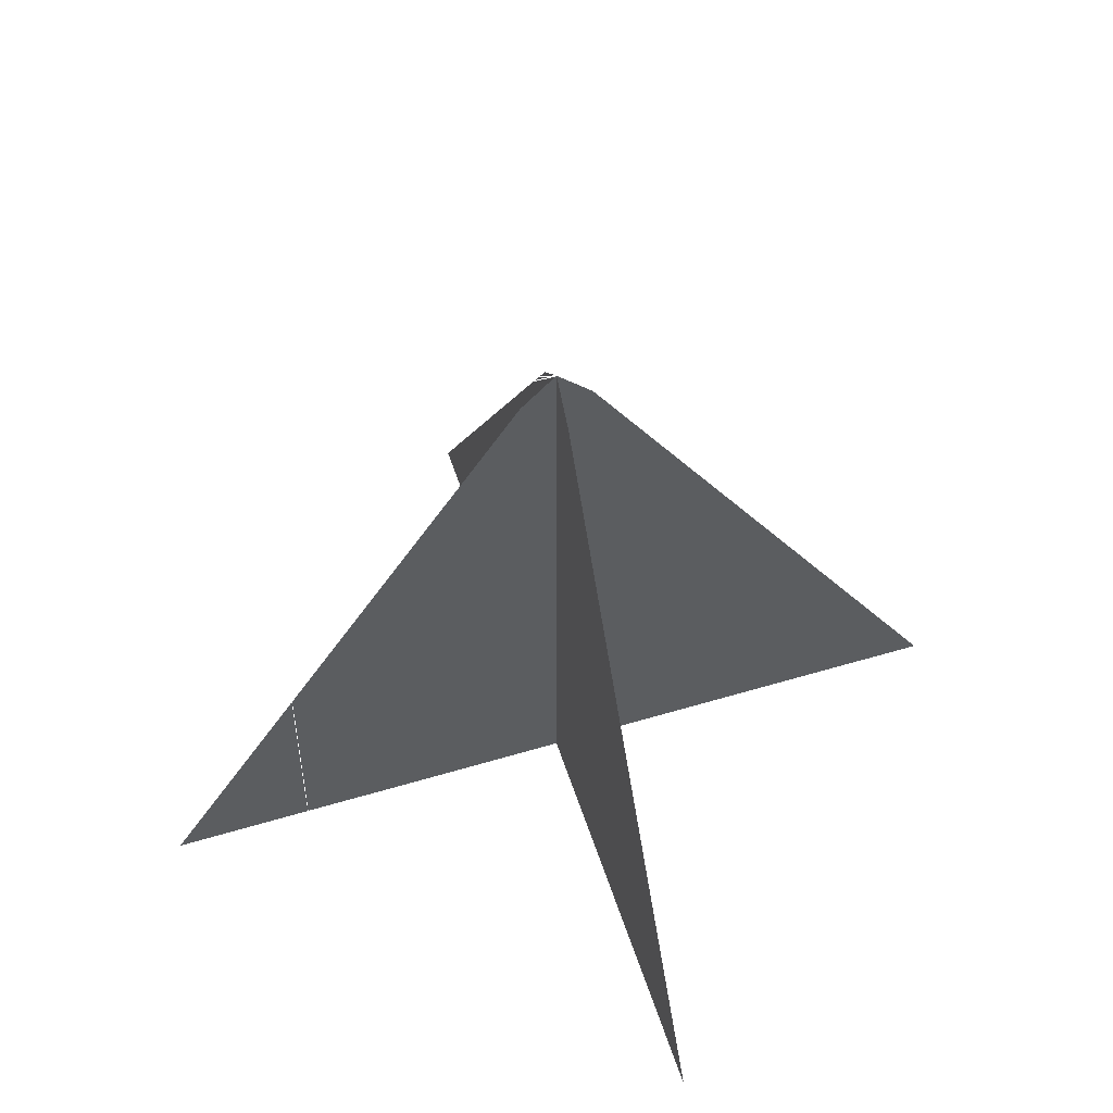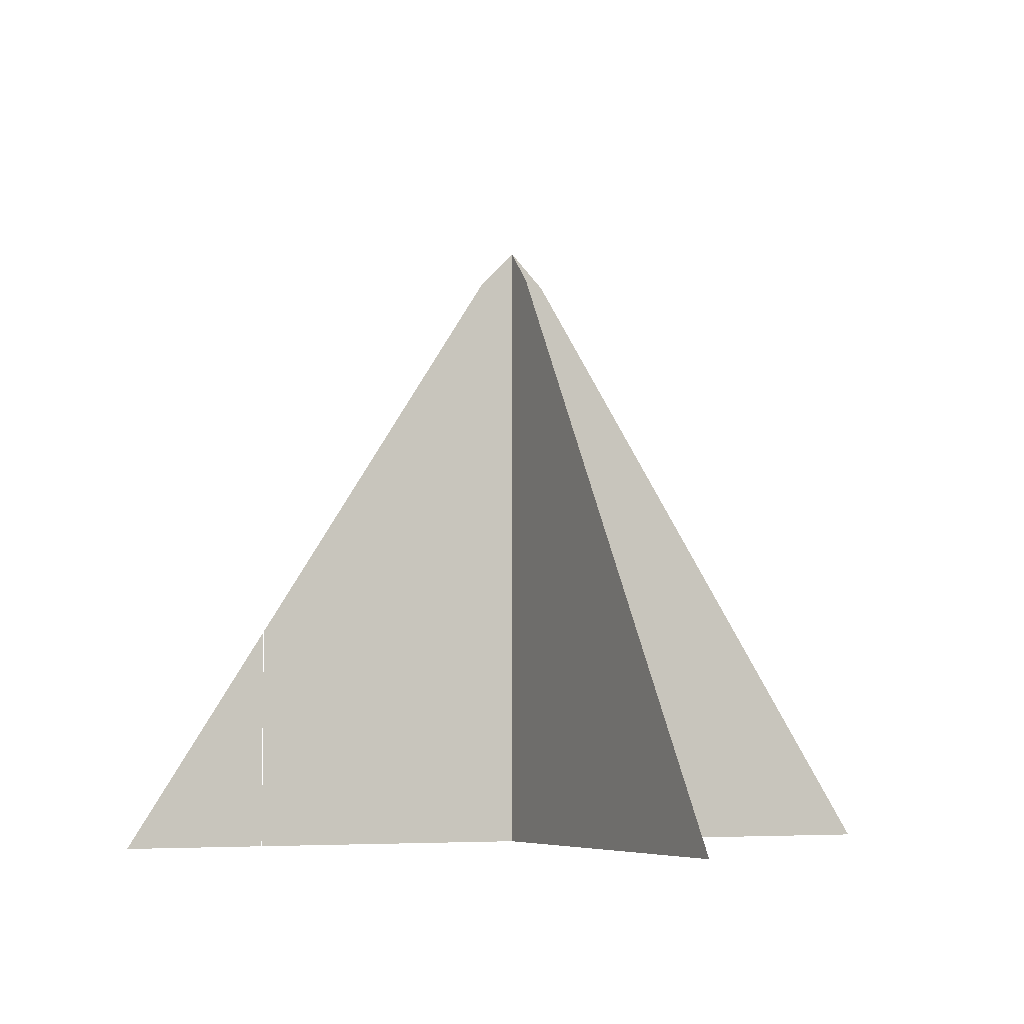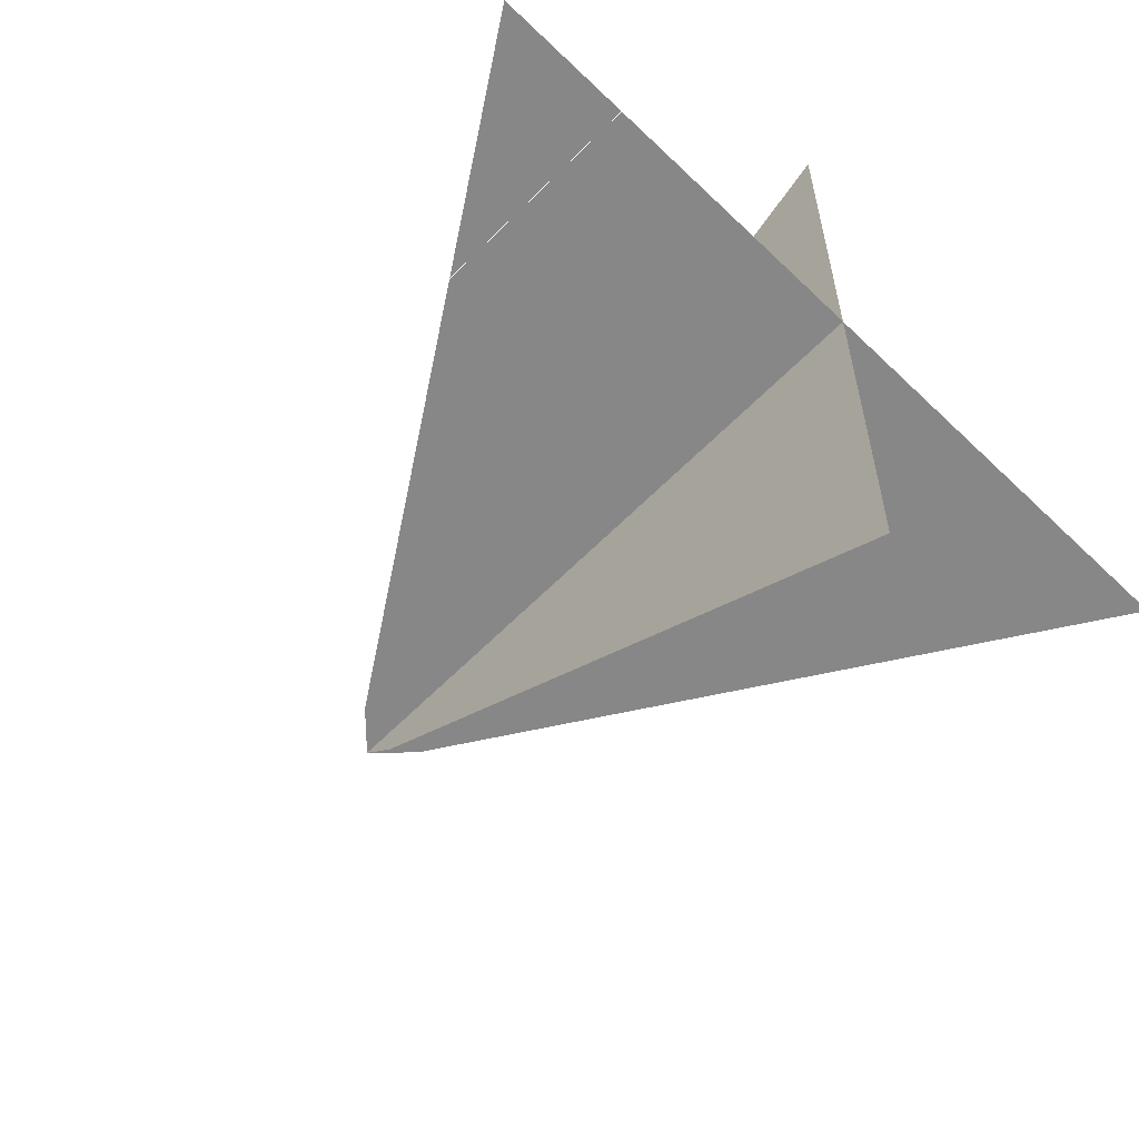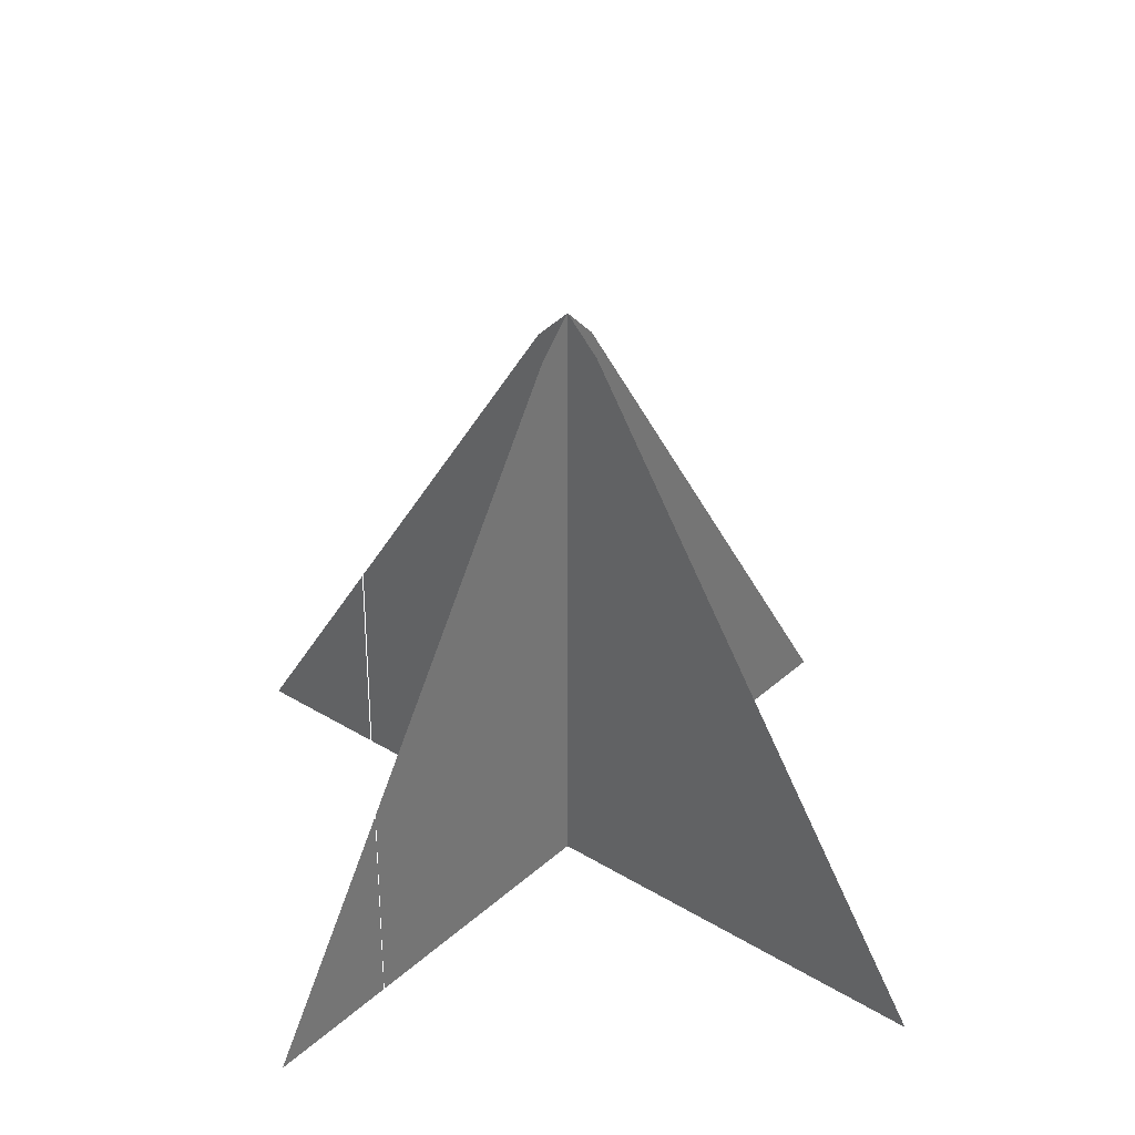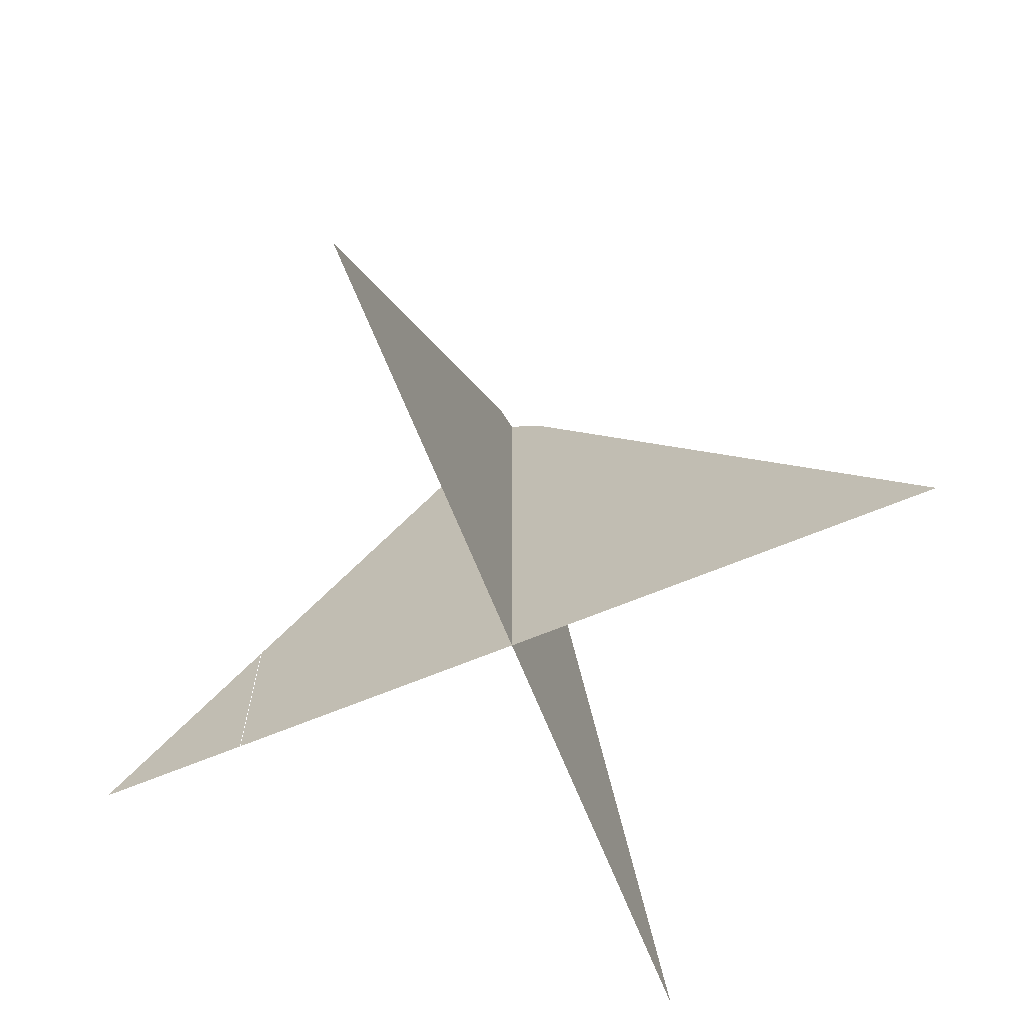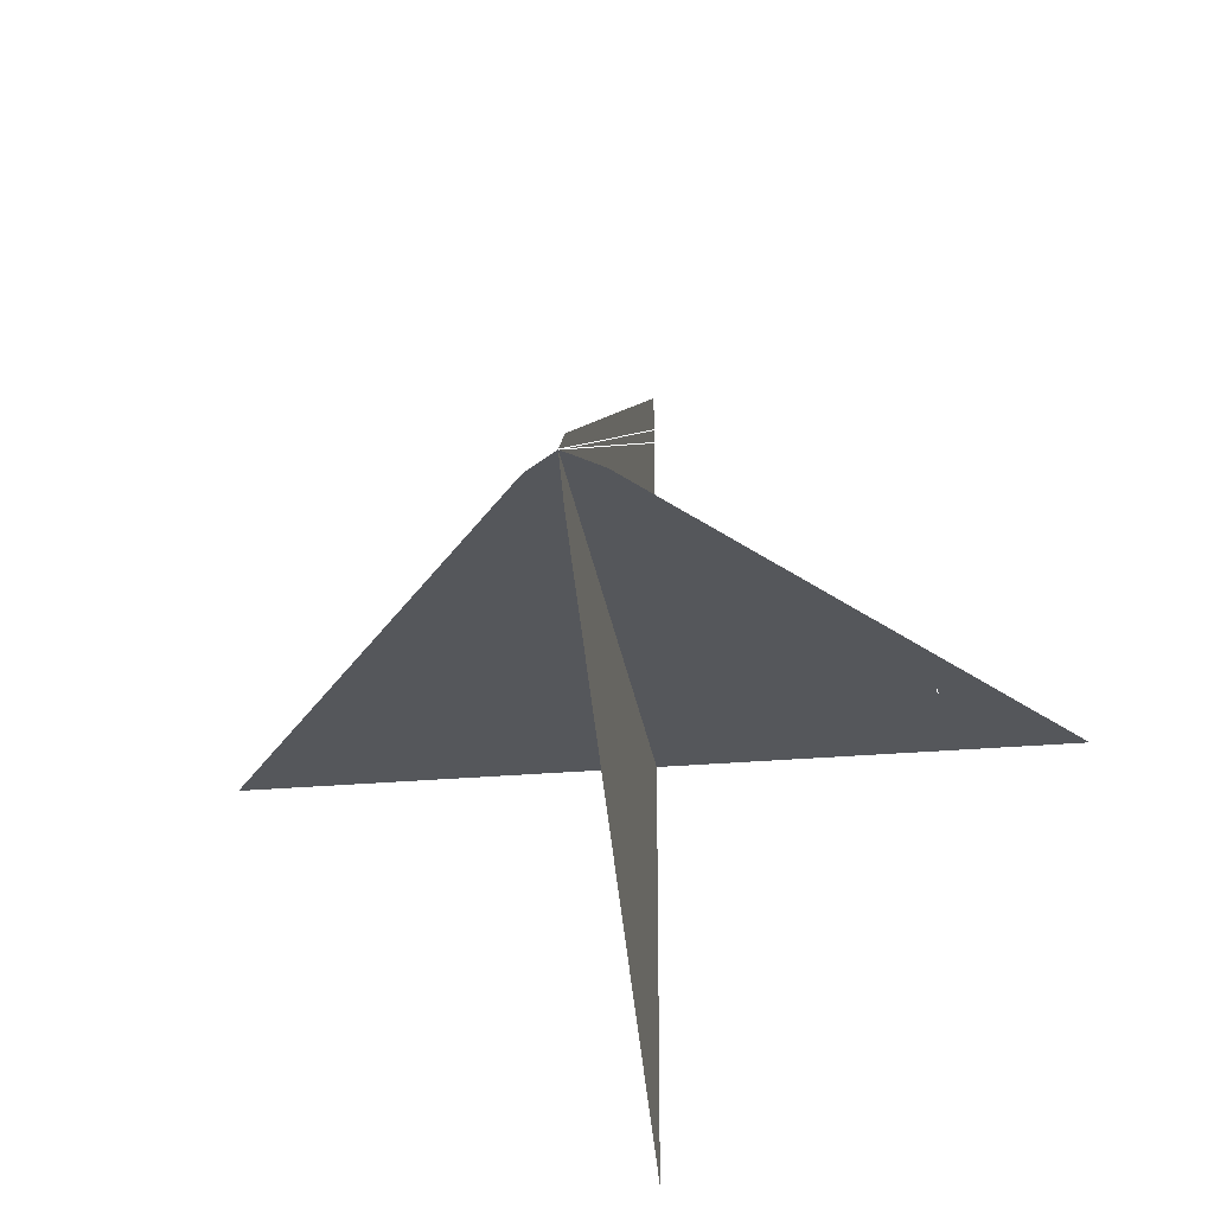
<metadata>
{"format":"obj","ext":"obj","renderer":"f3d","projection":"perspective","resolution":1024,"background":"white","views":[{"elev":54.4,"azim":162.3,"up":"+Z"},{"elev":-5.1,"azim":154.8,"up":"+Z"},{"elev":-62.5,"azim":135.6,"up":"+Y"},{"elev":34.3,"azim":129.7,"up":"+Z"},{"elev":-69.0,"azim":-157.9,"up":"+Z"},{"elev":-26.9,"azim":8.0,"up":"+Y"}]}
</metadata>
<code>
o objs1_59
v 0 0 0
v 0 0 0.16
v -0.064 0 0.144
v 0 0 0.144
v -0.056 0 0.136
v -0.072 0 0.136
v -0.064 0.008 0.136
v -0.064 -0.008 0.136
v 0.032 0 0
v -0.16 0 0
v -0.064 -0.096 0
v -0.064 0.096 0
v 0 0 0.064
l 1 13
l 13 2
l 2 3
l 3 4
f 6 5 9
f 9 10 6
f 7 8 11
f 11 12 7
f 3 5 6
f 3 7 8

</code>
